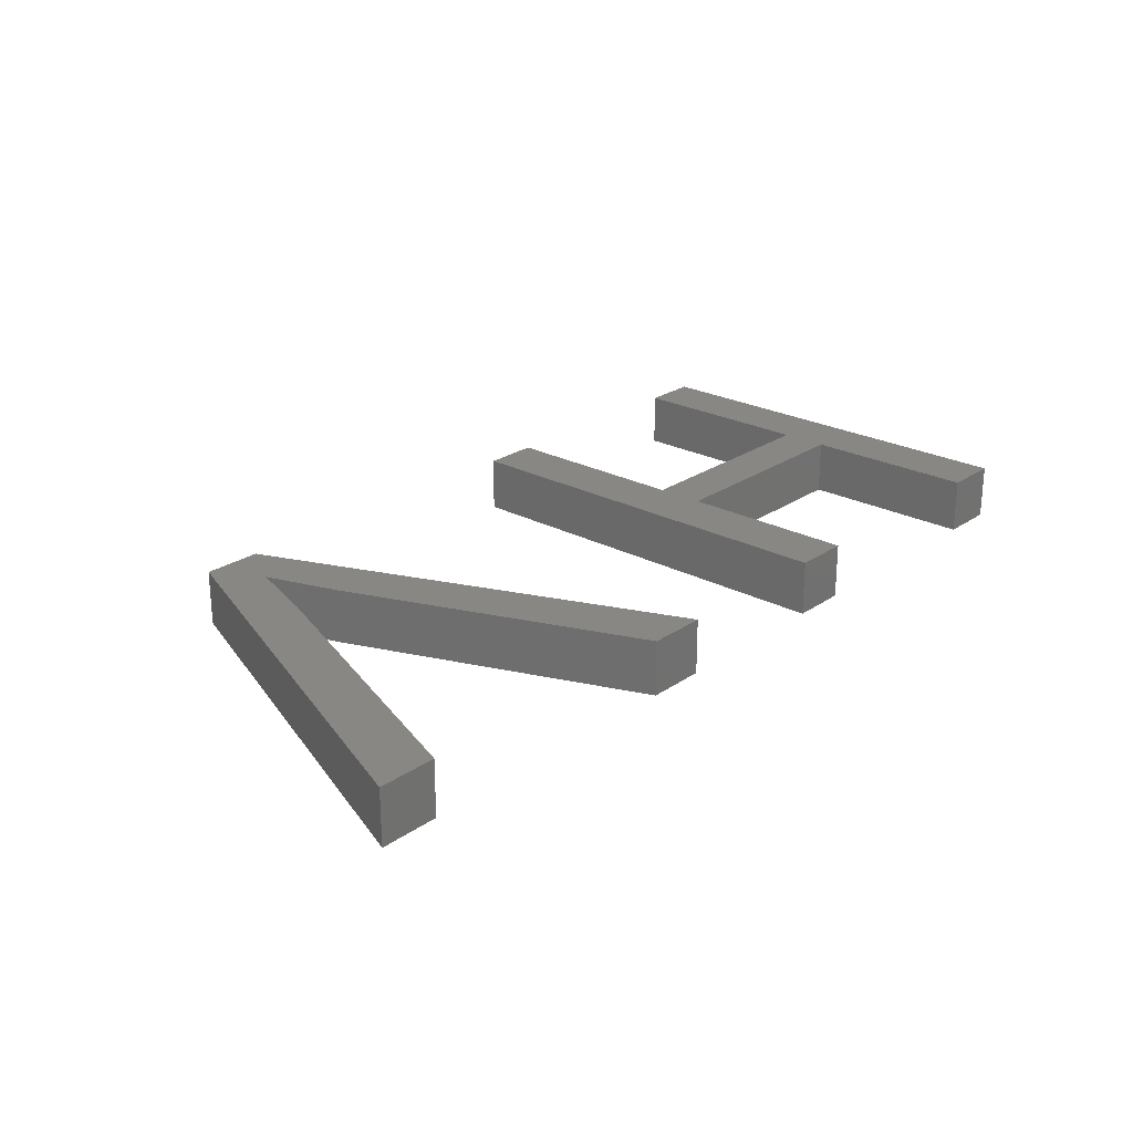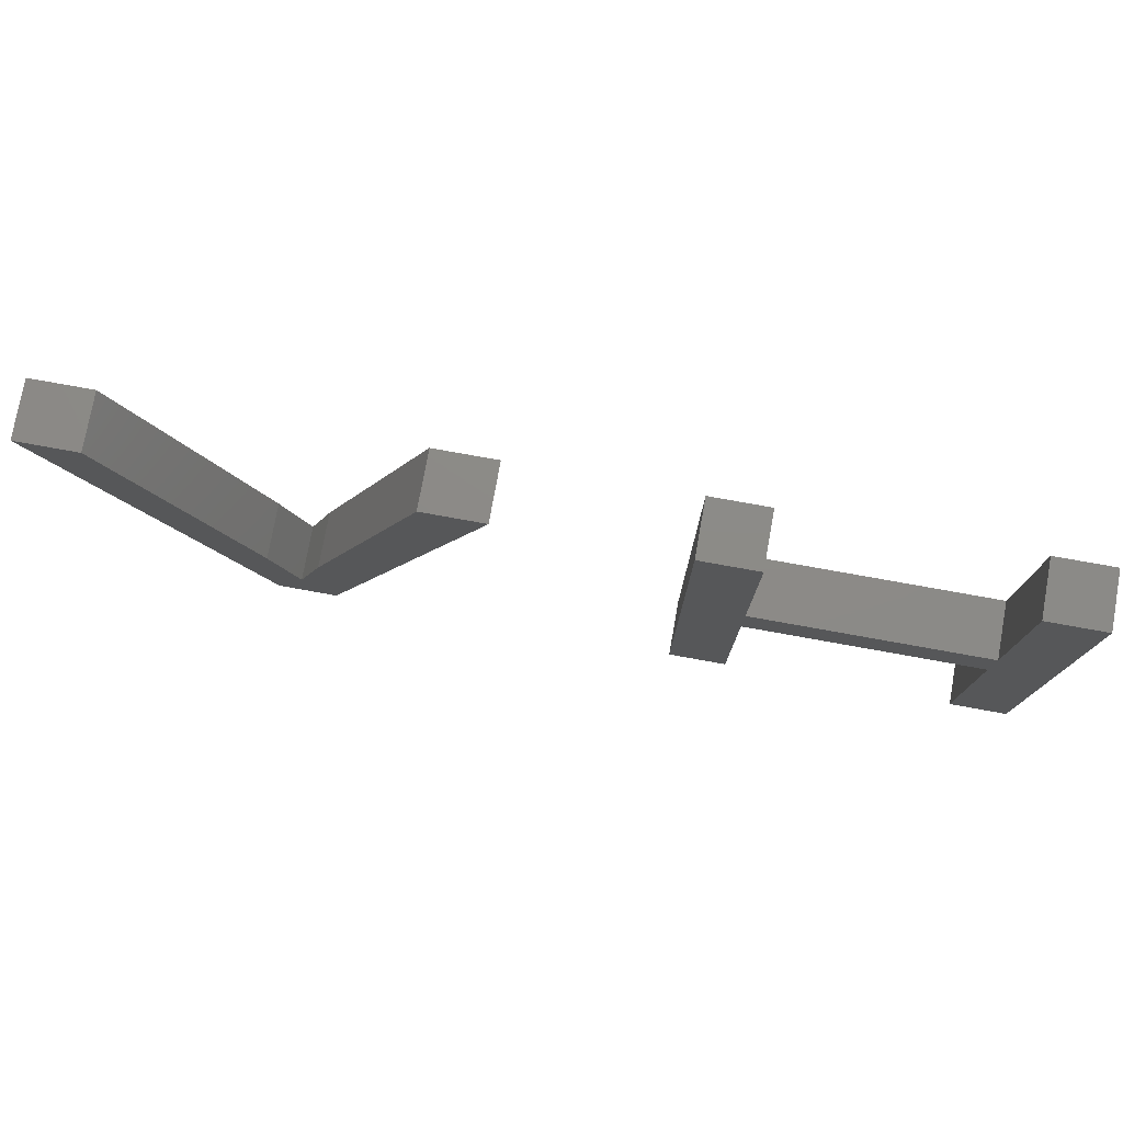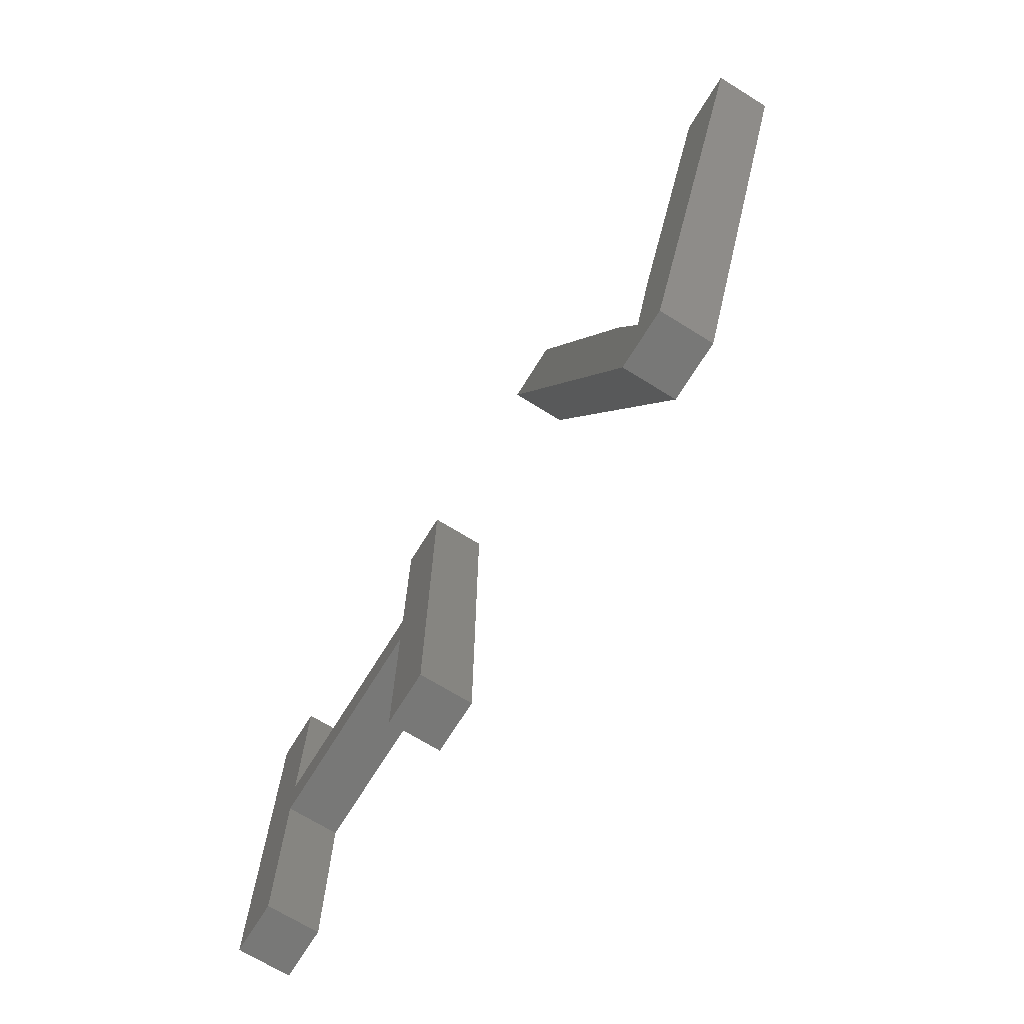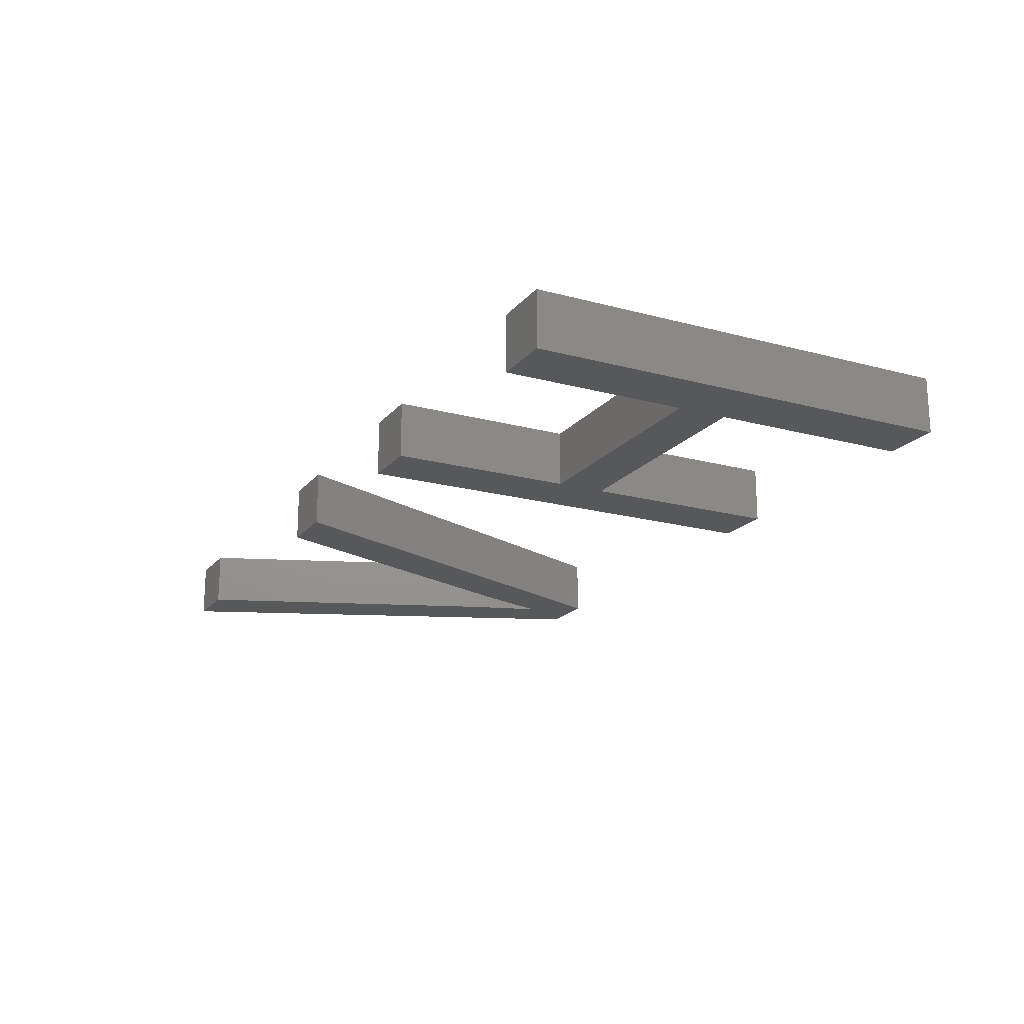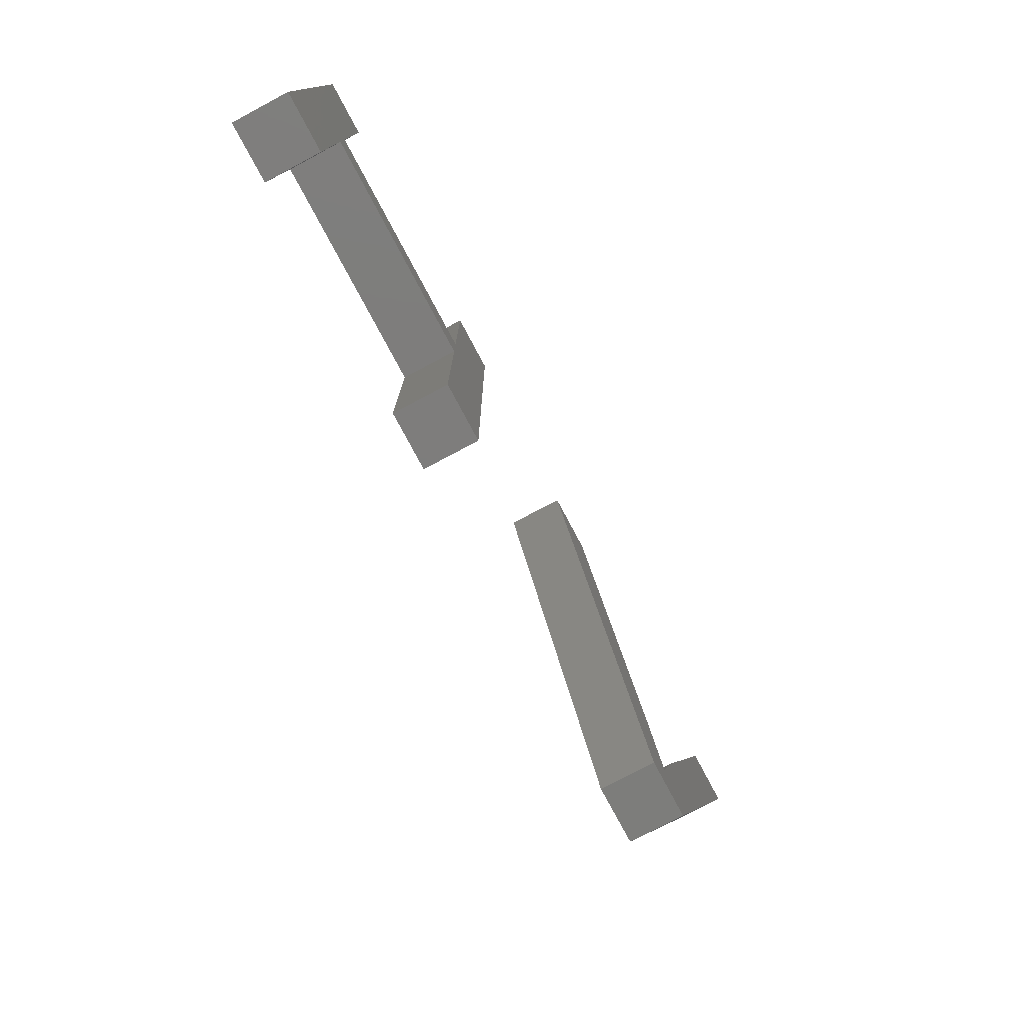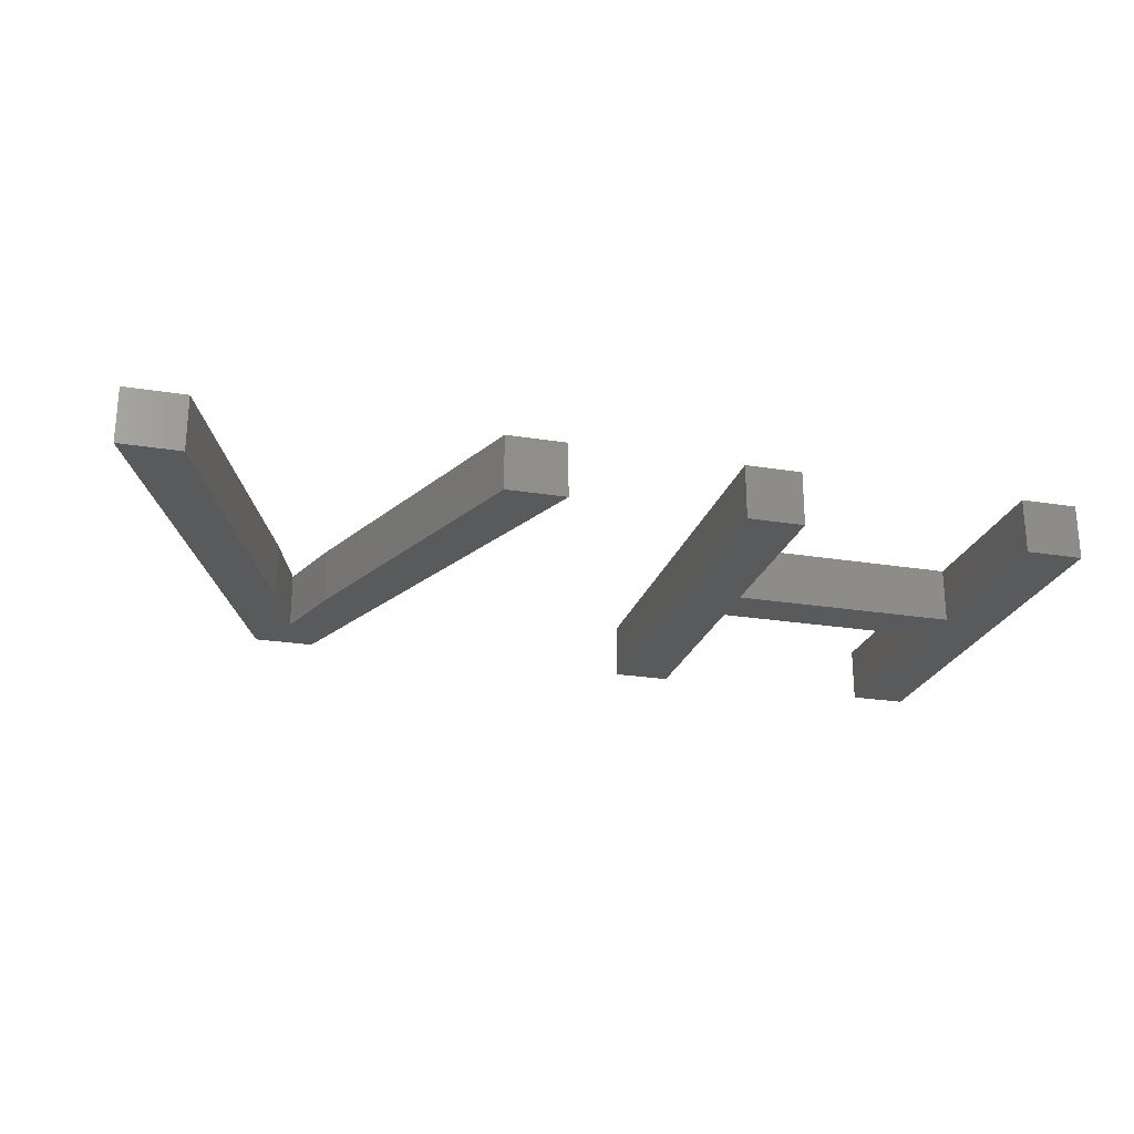
<metadata>
{"format":"stl","ext":"stl","renderer":"f3d","projection":"perspective","resolution":1024,"background":"white","views":[{"elev":24.1,"azim":131.5,"up":"+Z"},{"elev":77.0,"azim":-169.8,"up":"+Y"},{"elev":-70.5,"azim":58.3,"up":"+Y"},{"elev":-19.0,"azim":-117.1,"up":"+Z"},{"elev":-76.7,"azim":-62.0,"up":"+Y"},{"elev":-23.9,"azim":164.8,"up":"+Z"}]}
</metadata>
<code>
# stl→obj: 42 verts, 76 faces
v 20.18 13.83 2
v 20.18 20.3 2
v 22.25 20.3 2
v 11.9 12.1 2
v 9.825 20.3 2
v 11.9 13.83 2
v 9.825 5 2
v 20.18 12.1 2
v 22.25 5 2
v 20.18 5 2
v 11.9 20.3 2
v 11.9 5 2
v 36.67 9.525 2
v 36.83 5 2
v 35.76 6.822 2
v 40.87 20.3 2
v 43.05 20.3 2
v 34.68 5 2
v 30.64 20.3 2
v 34.85 9.525 2
v 28.46 20.3 2
v 22.25 20.3 4
v 20.18 20.3 4
v 20.18 13.83 4
v 11.9 13.83 4
v 9.825 20.3 4
v 11.9 12.1 4
v 9.825 5 4
v 20.18 5 4
v 22.25 5 4
v 20.18 12.1 4
v 11.9 20.3 4
v 11.9 5 4
v 35.76 6.822 4
v 36.83 5 4
v 36.67 9.525 4
v 43.05 20.3 4
v 40.87 20.3 4
v 34.68 5 4
v 28.46 20.3 4
v 34.85 9.525 4
v 30.64 20.3 4
f 1 2 3
f 4 5 6
f 5 4 7
f 8 9 10
f 8 3 9
f 6 1 8
f 1 3 8
f 4 6 8
f 6 5 11
f 12 7 4
f 13 14 15
f 16 17 13
f 13 17 14
f 15 14 18
f 19 20 21
f 15 18 20
f 20 18 21
f 22 23 24
f 25 26 27
f 28 27 26
f 29 30 31
f 30 22 31
f 31 24 25
f 31 22 24
f 31 25 27
f 32 26 25
f 27 28 33
f 34 35 36
f 36 37 38
f 35 37 36
f 39 35 34
f 40 41 42
f 41 39 34
f 40 39 41
f 8 27 4
f 8 31 27
f 10 31 8
f 10 29 31
f 9 29 10
f 9 30 29
f 3 30 9
f 3 22 30
f 2 22 3
f 2 23 22
f 1 23 2
f 1 24 23
f 6 24 1
f 6 25 24
f 11 25 6
f 11 32 25
f 5 32 11
f 5 26 32
f 7 26 5
f 7 28 26
f 12 28 7
f 12 33 28
f 4 33 12
f 4 27 33
f 16 37 17
f 16 38 37
f 13 38 16
f 13 36 38
f 15 36 13
f 15 34 36
f 20 34 15
f 20 41 34
f 19 41 20
f 19 42 41
f 21 42 19
f 21 40 42
f 18 40 21
f 18 39 40
f 14 39 18
f 14 35 39
f 17 35 14
f 17 37 35

</code>
